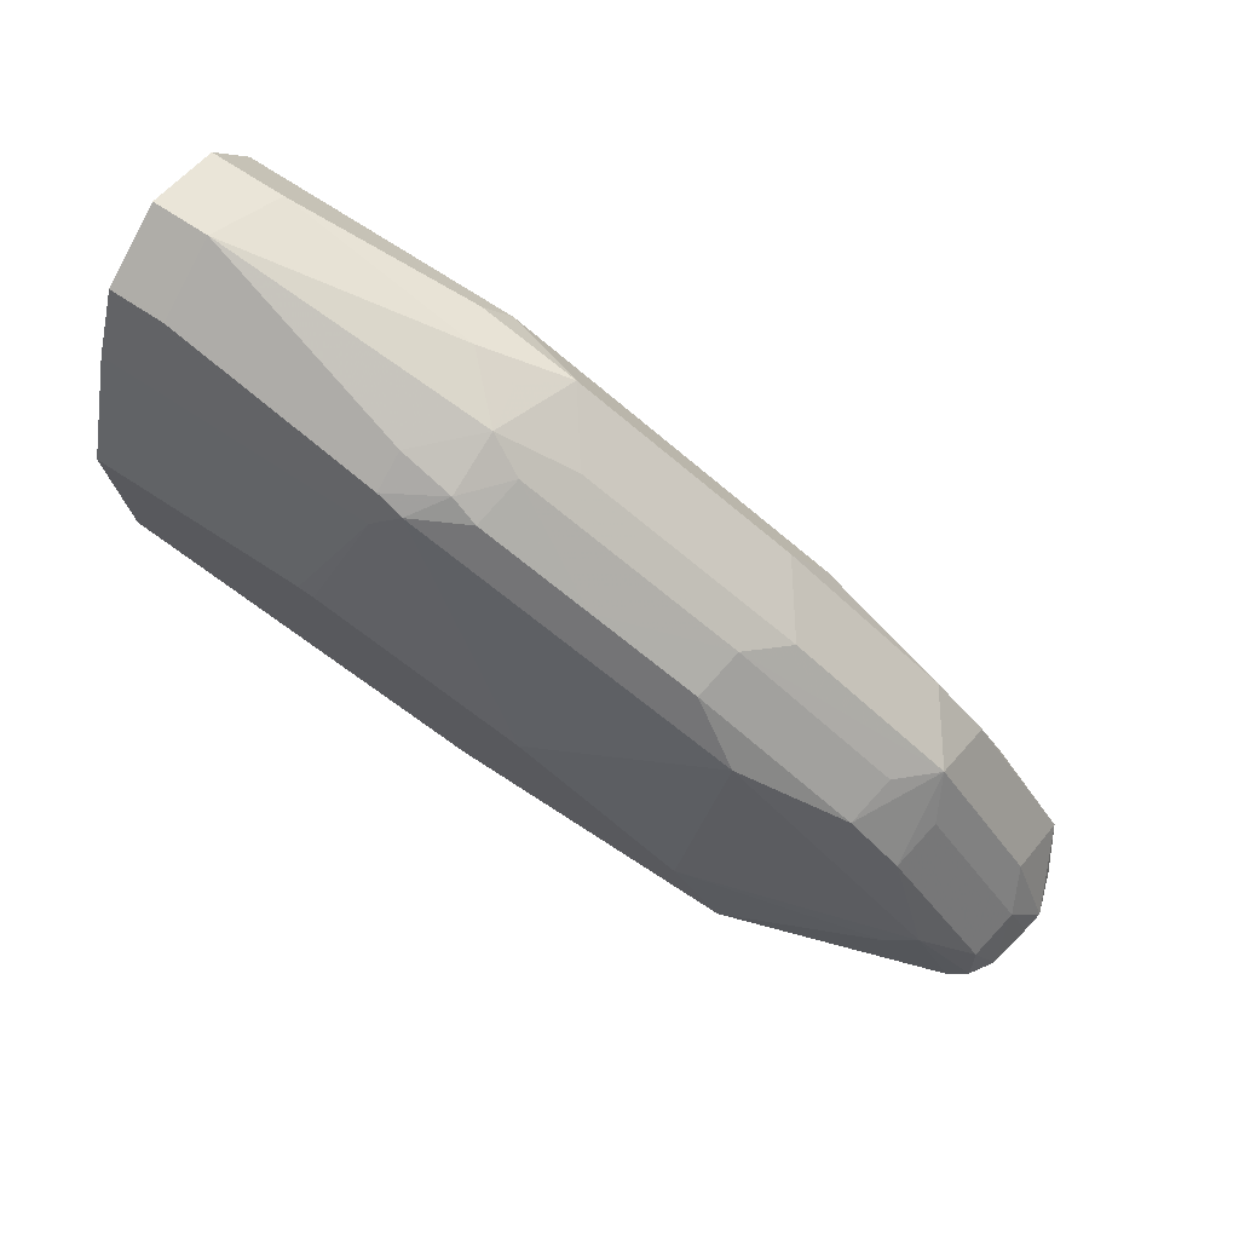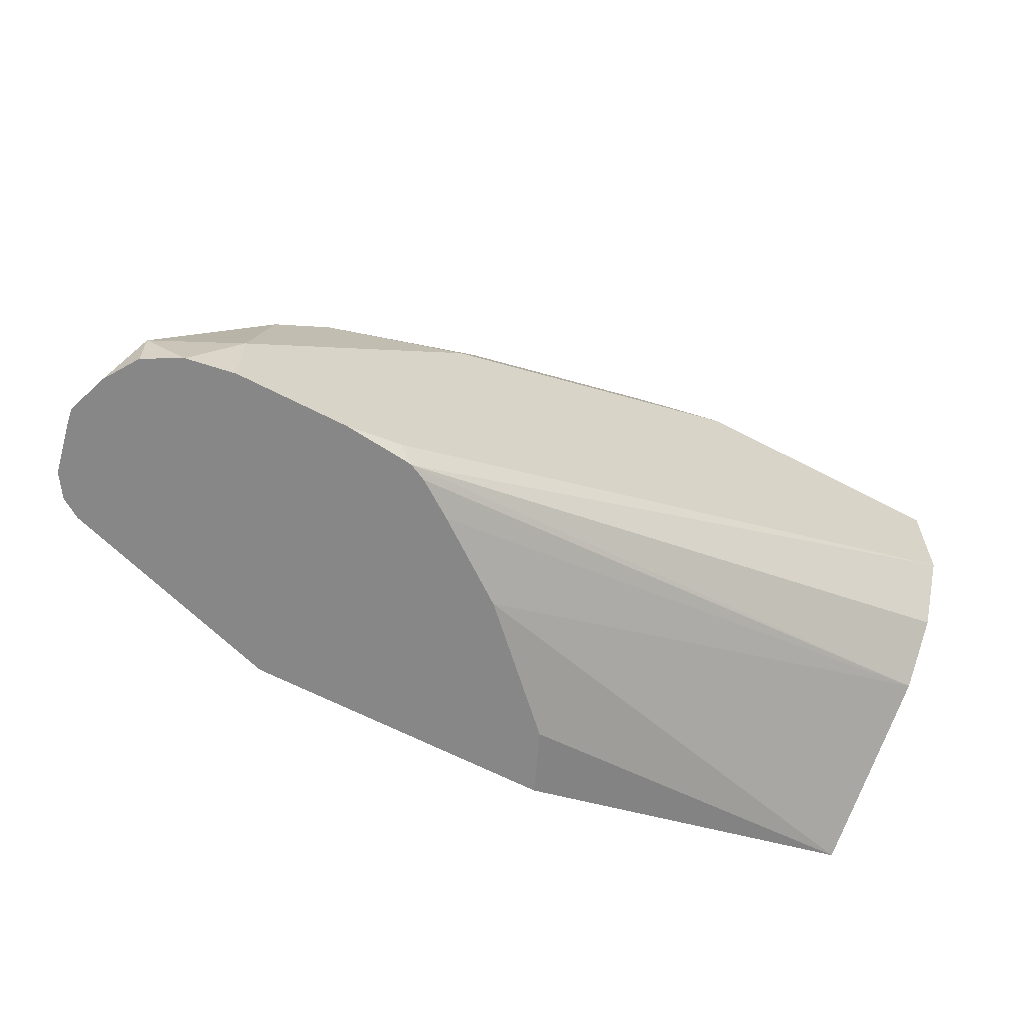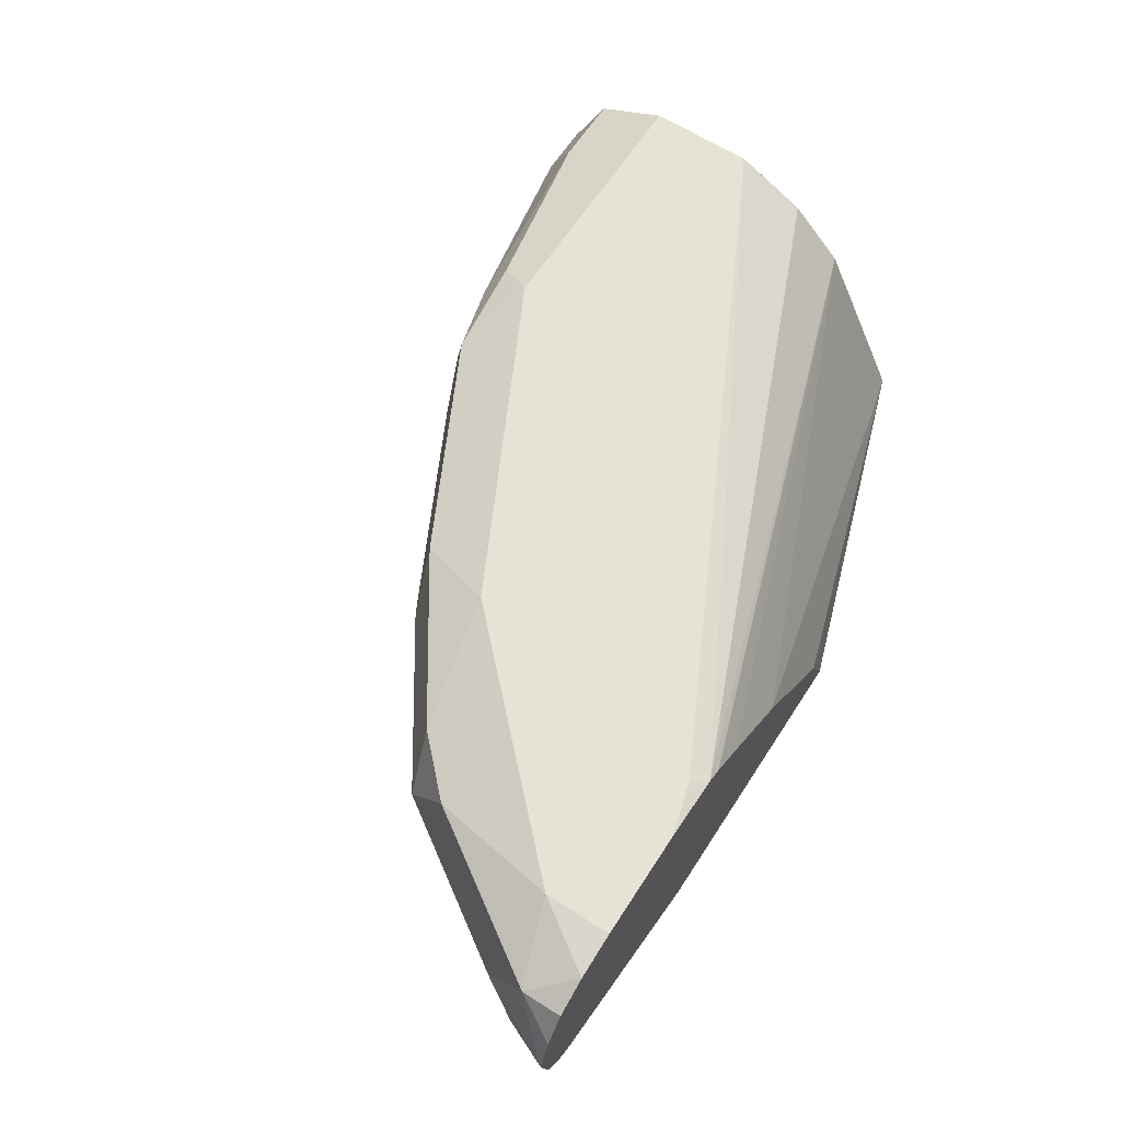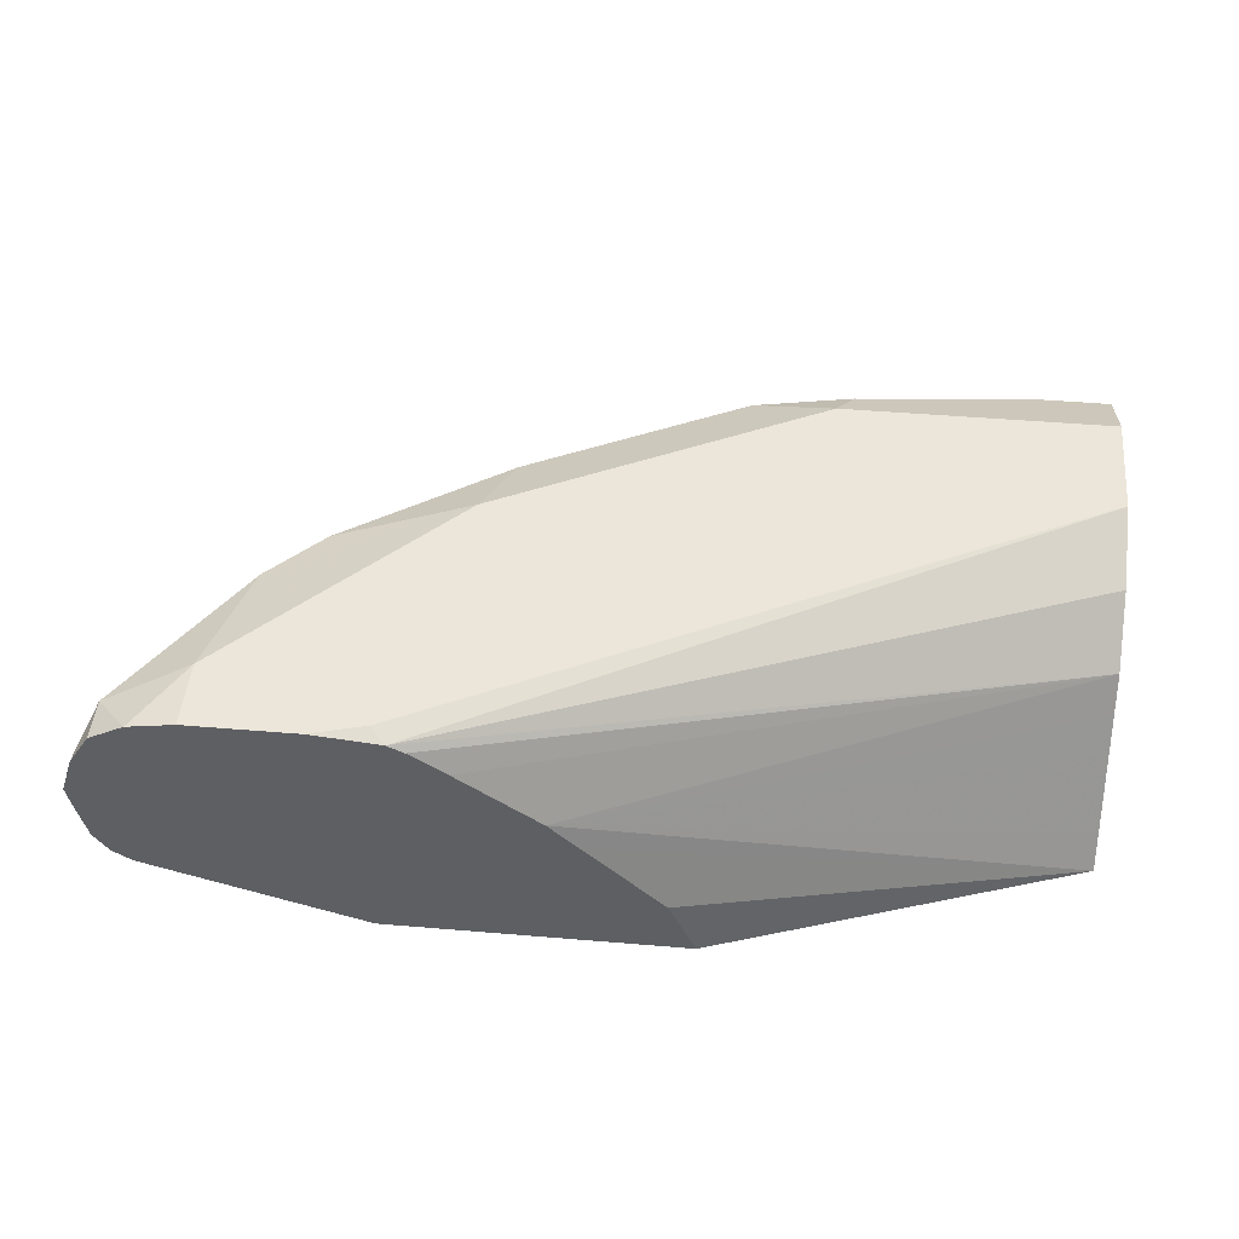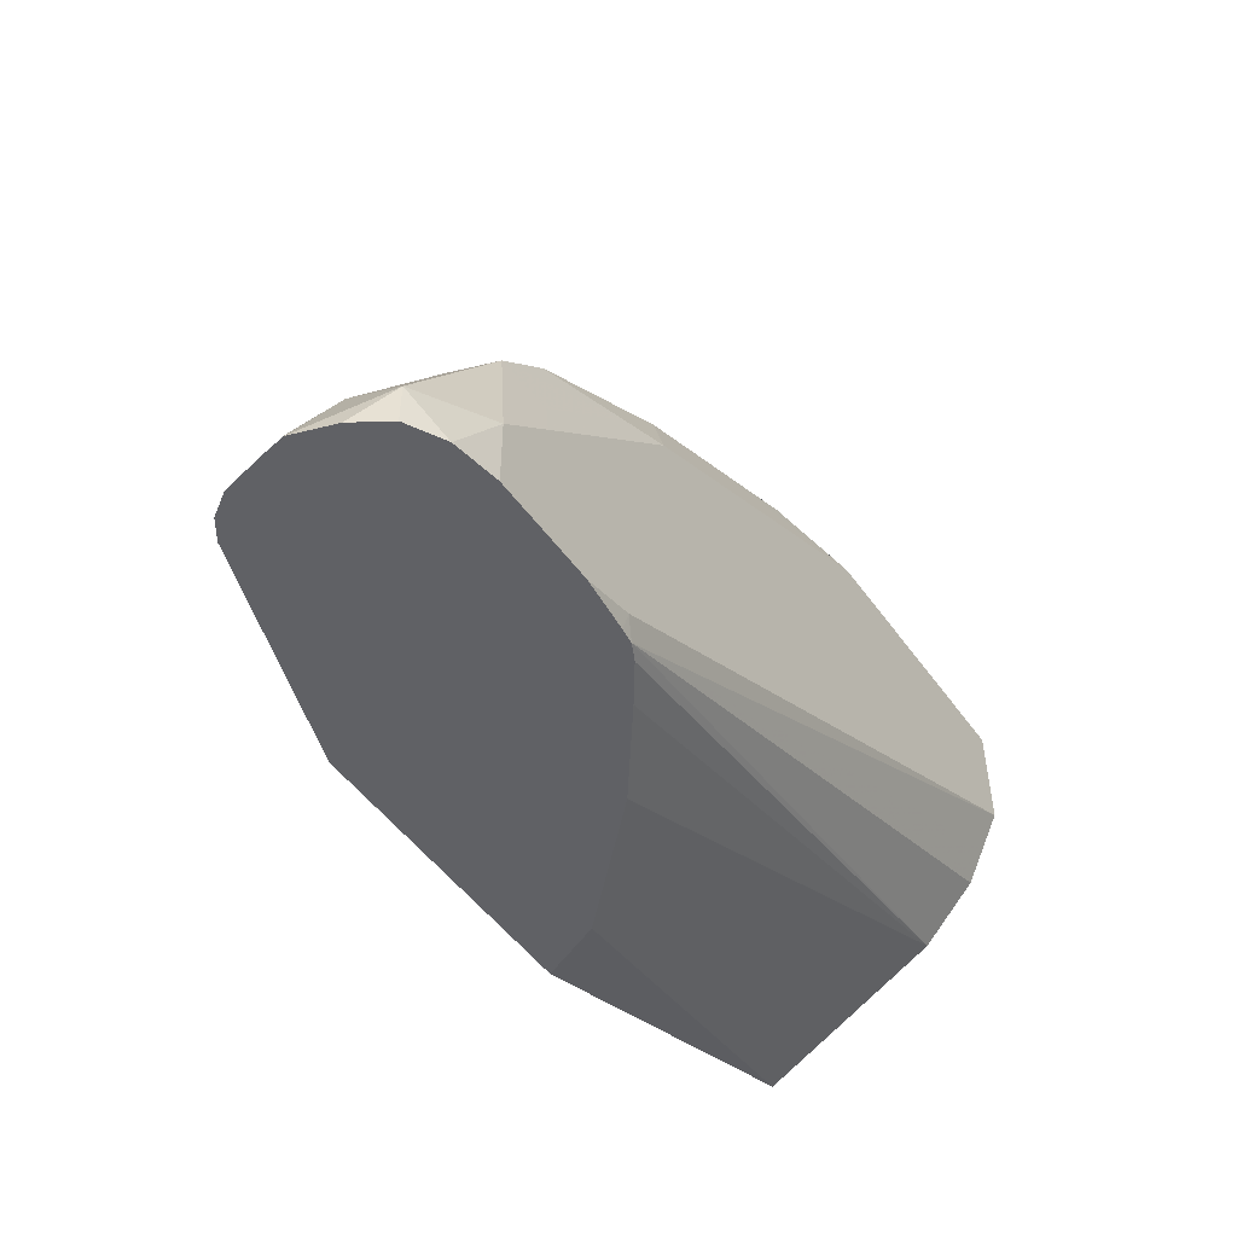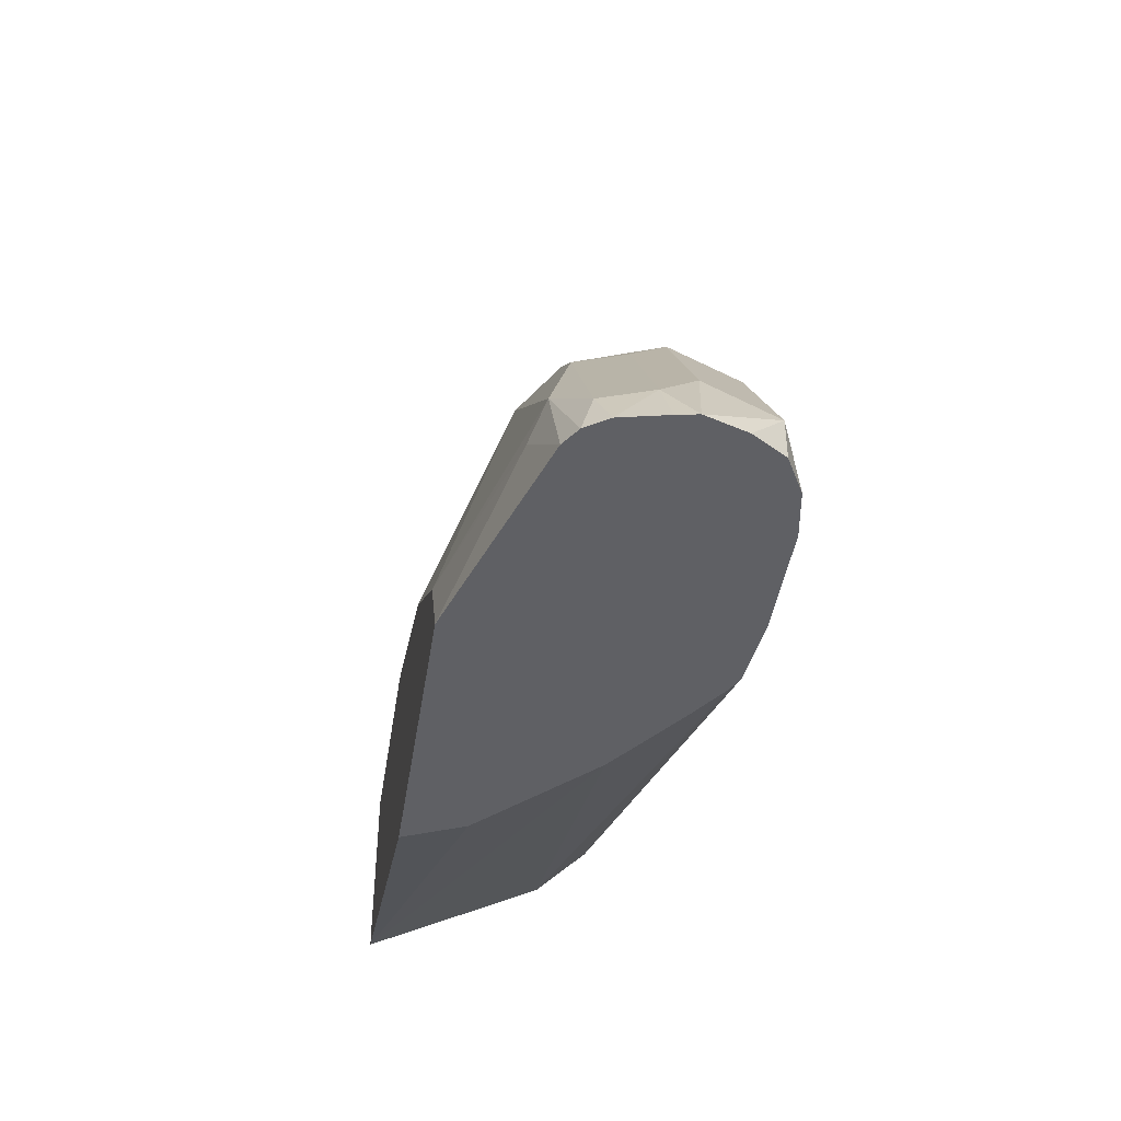
<metadata>
{"format":"obj","ext":"obj","renderer":"f3d","projection":"perspective","resolution":1024,"background":"white","views":[{"elev":75.1,"azim":32.8,"up":"+Z"},{"elev":-62.4,"azim":151.9,"up":"+Z"},{"elev":63.6,"azim":122.9,"up":"+Y"},{"elev":47.5,"azim":-174.6,"up":"+Y"},{"elev":-49.5,"azim":124.1,"up":"+Z"},{"elev":-43.3,"azim":81.2,"up":"+Z"}]}
</metadata>
<code>
v 0.2262 0.6013 0.3249
v -0.0001545 0.6013 0.4008
v 0.2428 0.6389 0.3249
v 0.4097 0.6013 0.3249
v -0.0002105 0.6013 0.4468
v -0.0002105 0.6232 0.4118
v -0.0002105 0.6234 0.4118
v 0.3095 0.7057 0.3249
v 0.2915 0.6877 0.3249
v 0.5432 0.6447 0.3249
v 0.5008 0.6344 0.3673
v 0.3775 0.6013 0.3775
v -0.0002105 0.6013 0.5177
v -0.0002105 0.6678 0.434
v 0.3591 0.7427 0.3249
v -0.0002105 0.6899 0.4451
v -0.0002105 0.7122 0.4563
v -0.0002105 0.7123 0.4563
v 0.5548 0.6524 0.3249
v 0.5175 0.6428 0.384
v 0.4507 0.6428 0.4508
v 0.384 0.6428 0.5175
v 0.273 0.6013 0.4606
v -0.0002105 0.6344 0.601
v 0.1336 0.6013 0.5177
v 0.3814 0.7584 0.3249
v -0.0002105 0.7457 0.4897
v 0.3916 0.7635 0.3249
v 0.5638 0.6659 0.3249
v 0.5509 0.6595 0.3506
v 0.4841 0.6595 0.4508
v 0.4507 0.6595 0.4842
v 0.3506 0.6595 0.5509
v 0.2838 0.6595 0.5843
v 0.2505 0.6428 0.5843
v 0.1837 0.6428 0.6177
v 0.167 0.6344 0.601
v 0.1433 0.6013 0.5152
v -0.0002105 0.6567 0.6455
v -0.0002105 0.7568 0.5118
v 0.4007 0.768 0.3339
v 0.4007 0.7646 0.3249
v -0.0002105 0.7679 0.5341
v -0.0002105 0.768 0.5343
v 0.5699 0.6933 0.3249
v 0.5565 0.6901 0.3562
v 0.4897 0.6901 0.4563
v 0.4786 0.7123 0.4786
v 0.4563 0.6901 0.4897
v 0.3561 0.6901 0.5565
v 0.2227 0.6901 0.6233
v 0.2171 0.6595 0.6177
v 0.2004 0.6636 0.6261
v 0.167 0.6456 0.6233
v -0.0002105 0.7012 0.6678
v 0.03341 0.6567 0.6455
v 0.4341 0.768 0.3249
v -0.0002105 0.768 0.601
v 0.5722 0.7057 0.3249
v 0.5454 0.7123 0.3784
v 0.3784 0.7123 0.5454
v 0.5509 0.7513 0.3506
v 0.512 0.7457 0.4118
v 0.4841 0.7513 0.4508
v 0.4507 0.7513 0.4842
v 0.3506 0.7513 0.5509
v 0.2449 0.7123 0.6122
v 0.2004 0.7012 0.6344
v 0.167 0.6678 0.6344
v 0.03341 0.7012 0.6678
v -0.0002105 0.7344 0.6512
v 0.5008 0.768 0.3249
v -0.0002105 0.7678 0.6015
v 0.167 0.768 0.601
v 0.5638 0.7308 0.3249
v 0.2838 0.7513 0.5843
v 0.5509 0.7513 0.3249
v 0.5294 0.7631 0.3249
v 0.5008 0.768 0.3673
v 0.4953 0.7624 0.3952
v 0.4619 0.7624 0.4286
v 0.3951 0.7624 0.4953
v 0.3673 0.768 0.5009
v 0.2171 0.7513 0.6177
v 0.1948 0.729 0.6289
v 0.167 0.7346 0.6344
v 0.04455 0.7457 0.6455
v -0.0002105 0.7457 0.6455
v 0.1559 0.7569 0.6233
v 0.3005 0.768 0.5343
v 0.4674 0.768 0.4007
v 0.4007 0.768 0.4675
f 45 59 46
f 48 62 63
f 41 72 57
f 46 59 60
f 46 60 48
f 46 48 47
f 48 61 50
f 48 50 49
f 48 60 62
f 48 66 61
f 48 64 65
f 48 65 66
f 50 61 67
f 50 67 51
f 51 68 53
f 51 53 52
f 41 79 72
f 51 67 68
f 53 68 69
f 48 63 64
f 41 91 79
f 36 52 53
f 41 83 92
f 31 48 32
f 53 69 54
f 32 48 49
f 32 49 50
f 32 50 33
f 33 50 34
f 34 50 51
f 34 51 52
f 34 52 36
f 34 36 35
f 36 53 54
f 36 54 37
f 39 56 70
f 39 70 55
f 41 57 42
f 41 44 58
f 41 58 74
f 41 74 90
f 41 90 83
f 41 92 91
f 54 69 70
f 70 86 87
f 55 70 71
f 70 87 71
f 71 87 88
f 72 79 78
f 73 88 87
f 73 87 89
f 73 89 74
f 74 89 84
f 74 84 76
f 74 76 90
f 76 83 90
f 79 91 81
f 79 81 80
f 81 91 92
f 81 92 82
f 82 92 83
f 84 89 86
f 84 86 85
f 86 89 87
f 31 47 48
f 68 70 69
f 54 70 56
f 68 86 70
f 68 84 85
f 58 73 74
f 59 75 62
f 59 62 60
f 61 66 76
f 61 76 67
f 62 77 78
f 62 78 79
f 62 79 80
f 62 80 64
f 62 64 63
f 62 75 77
f 64 80 81
f 64 81 82
f 64 82 65
f 65 82 66
f 66 83 76
f 66 82 83
f 67 76 84
f 67 84 68
f 68 85 86
f 30 47 31
f 15 18 26
f 29 46 30
f 1 25 13
f 1 13 5
f 1 5 2
f 2 5 6
f 2 6 7
f 2 7 8
f 2 8 9
f 2 9 3
f 4 10 11
f 4 11 12
f 5 13 24
f 5 24 39
f 5 55 71
f 5 71 88
f 5 88 73
f 5 73 58
f 5 58 44
f 5 44 43
f 5 43 40
f 1 38 25
f 5 40 27
f 1 23 38
f 1 4 12
f 30 46 47
f 1 2 3
f 1 3 9
f 1 9 8
f 1 8 15
f 1 15 26
f 1 26 28
f 1 28 42
f 1 42 57
f 1 57 72
f 1 72 78
f 1 78 77
f 1 77 75
f 1 75 59
f 1 59 45
f 1 45 29
f 1 29 19
f 1 19 10
f 1 10 4
f 1 12 23
f 5 27 18
f 5 39 55
f 5 17 16
f 21 31 32
f 21 32 22
f 22 32 33
f 22 33 34
f 22 34 35
f 22 35 23
f 5 18 17
f 23 36 37
f 23 37 38
f 24 37 54
f 24 54 56
f 24 56 39
f 25 38 37
f 27 40 28
f 28 41 42
f 28 40 43
f 28 43 44
f 28 44 41
f 29 45 46
f 20 31 21
f 20 30 31
f 23 35 36
f 19 29 30
f 19 30 20
f 5 14 7
f 5 7 6
f 7 14 8
f 8 14 16
f 8 16 17
f 5 16 14
f 8 18 15
f 10 19 20
f 8 17 18
f 11 20 12
f 18 28 26
f 10 20 11
f 13 37 24
f 13 25 37
f 18 27 28
f 12 21 22
f 12 20 21
f 12 22 23

</code>
